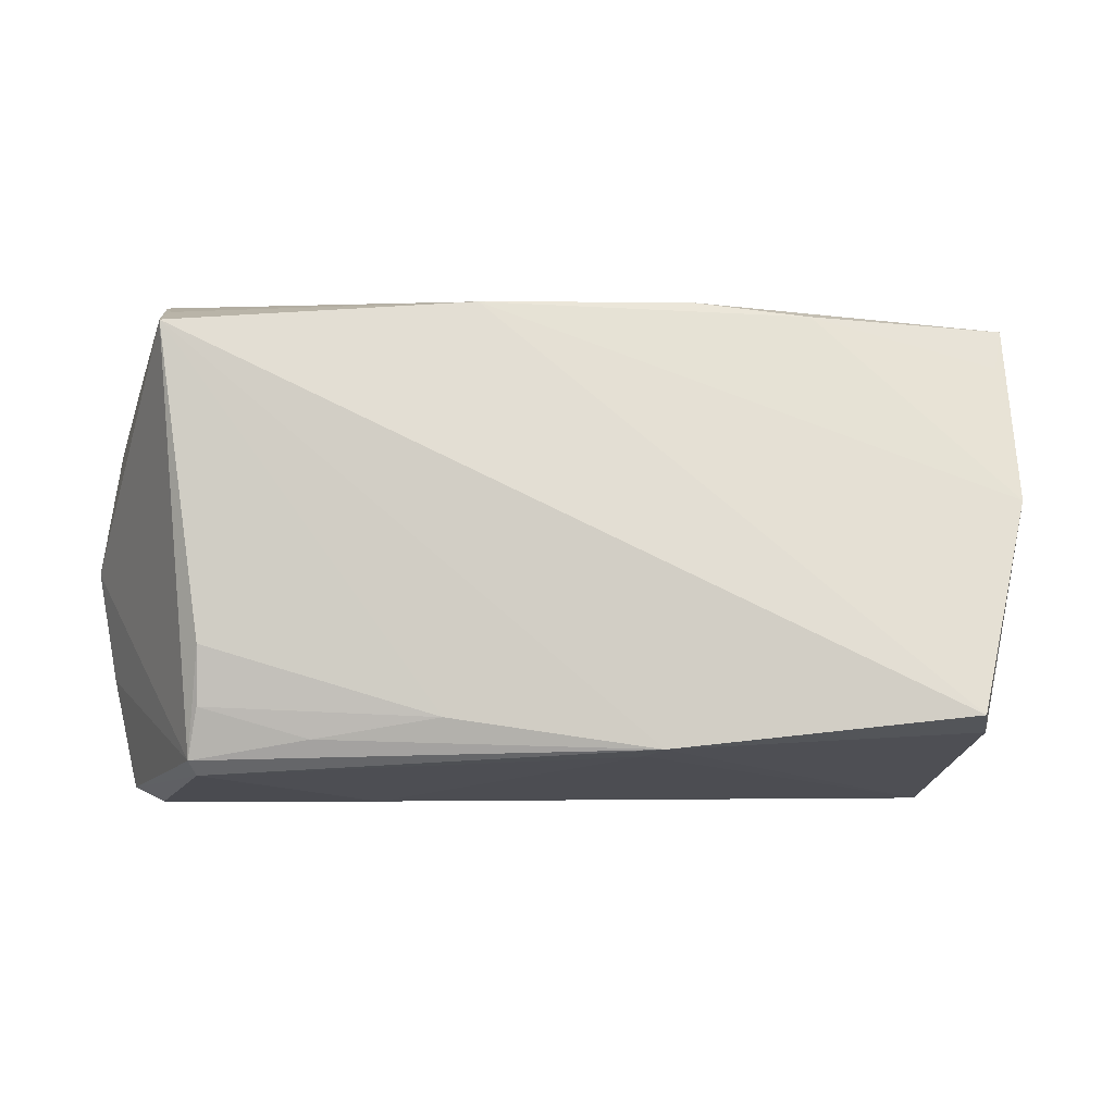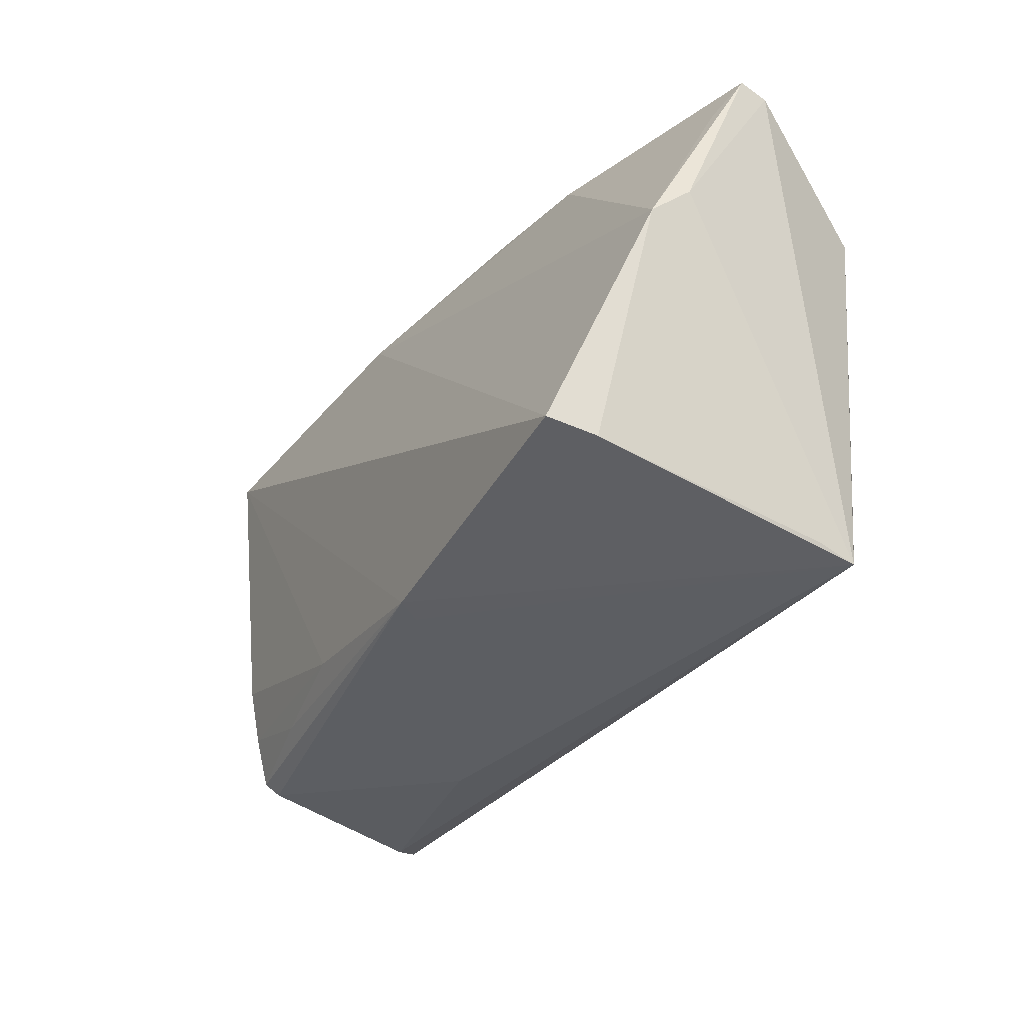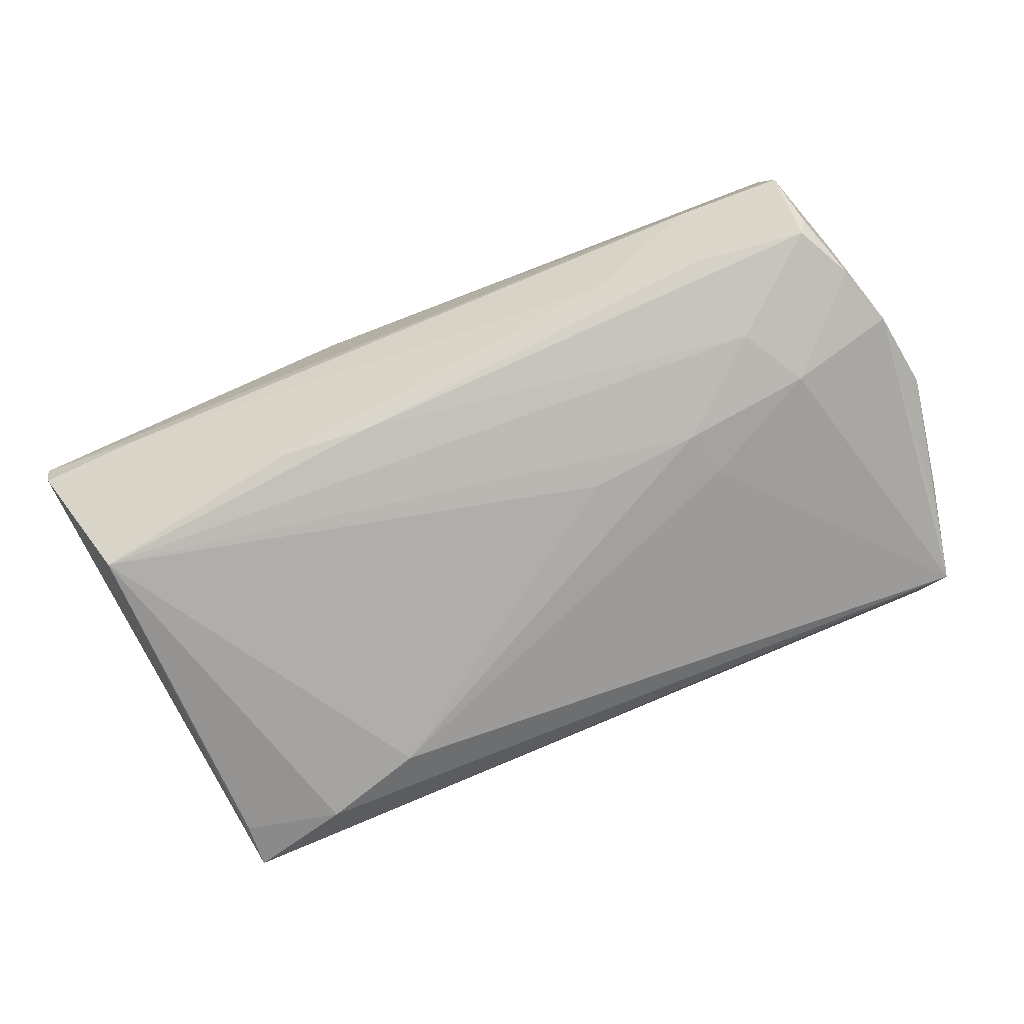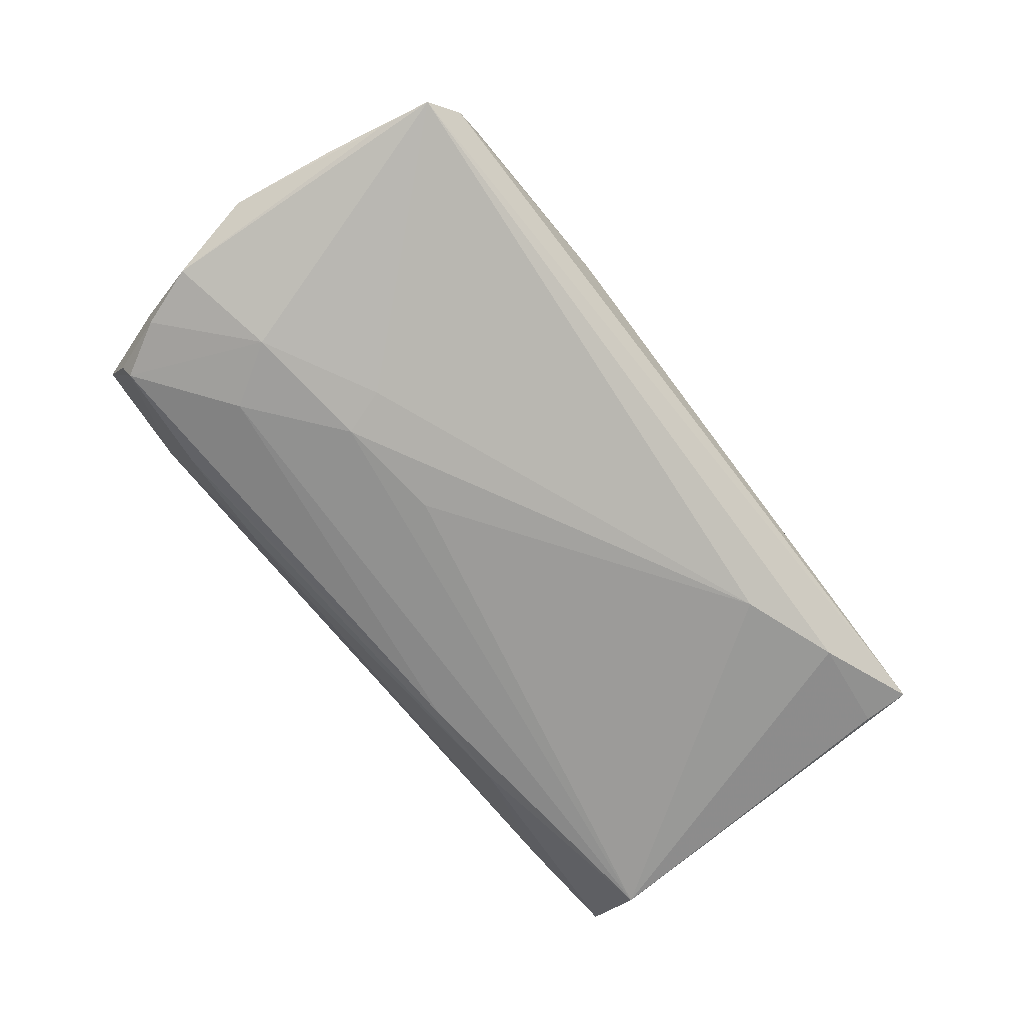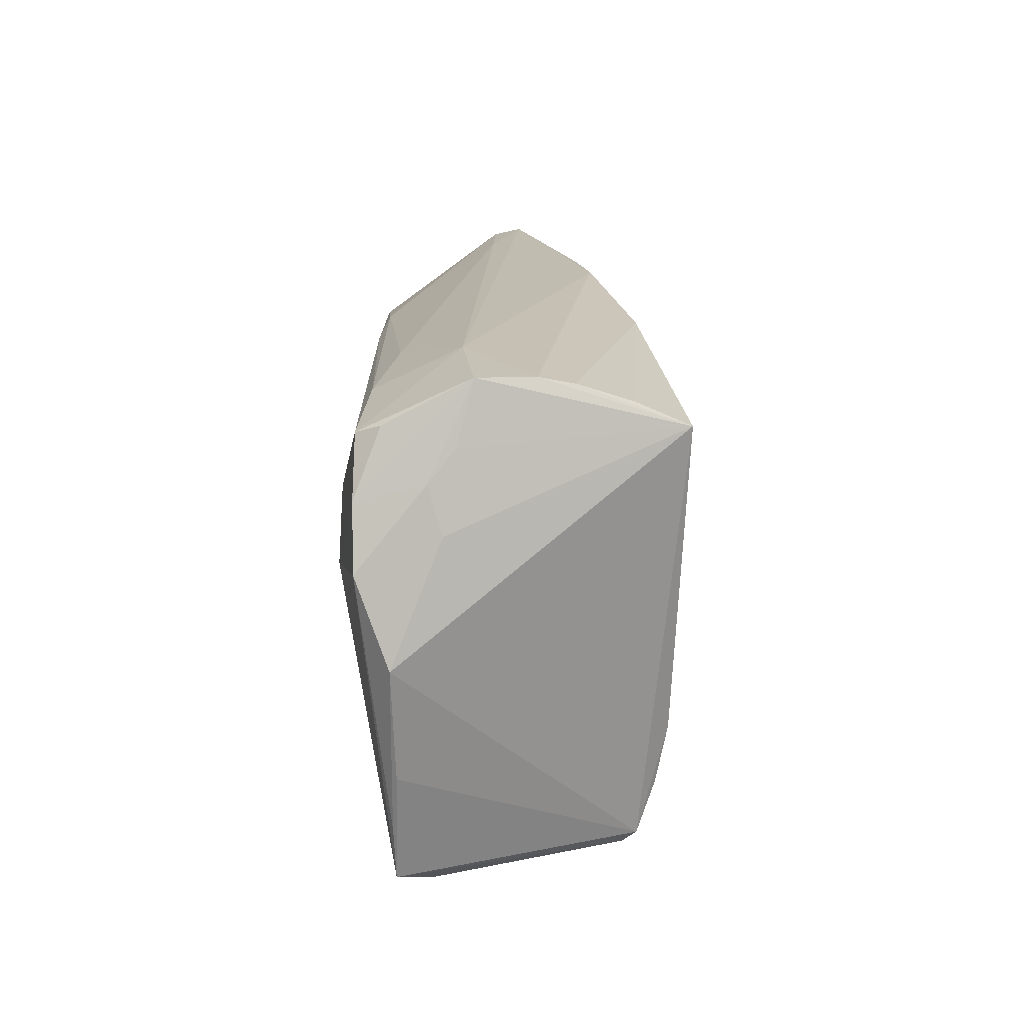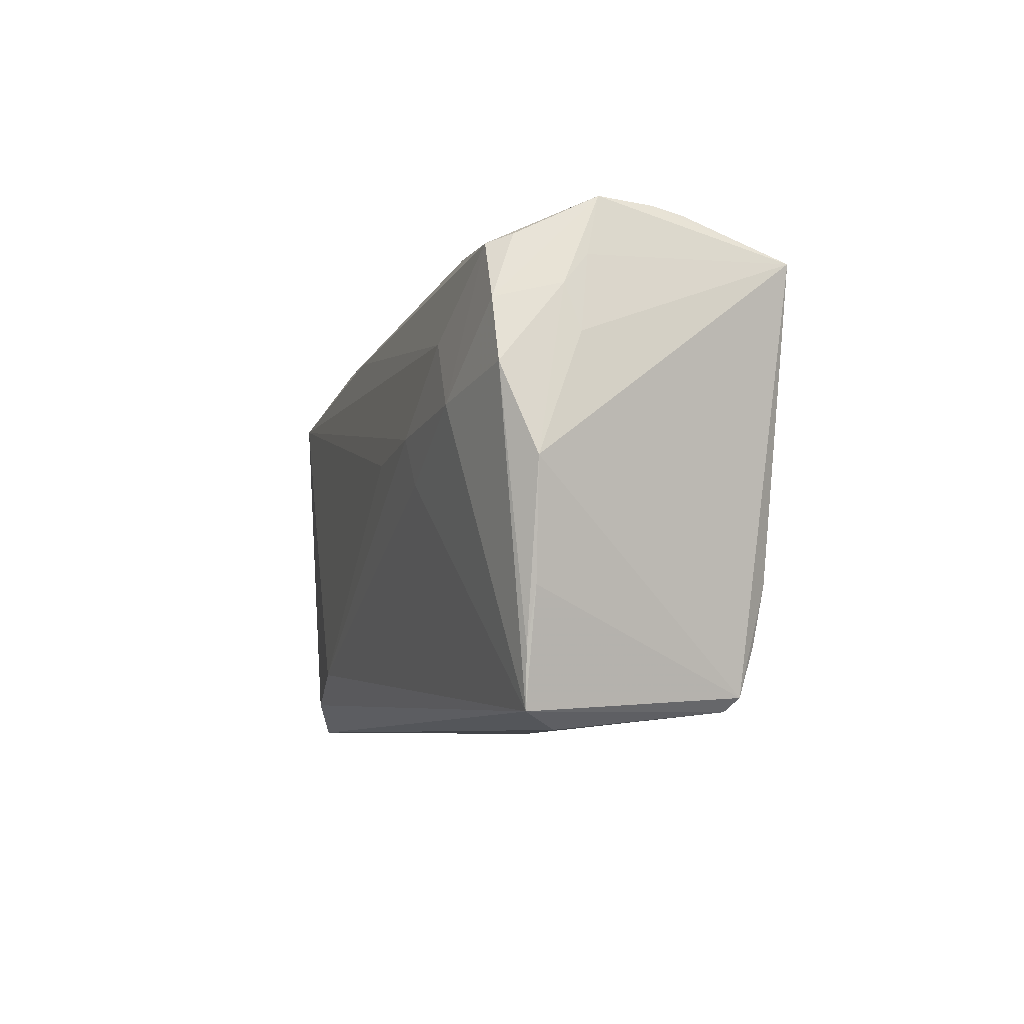
<metadata>
{"format":"obj","ext":"obj","renderer":"f3d","projection":"perspective","resolution":1024,"background":"white","views":[{"elev":-8.5,"azim":-4.5,"up":"+Y"},{"elev":-32.4,"azim":61.9,"up":"+Y"},{"elev":-76.3,"azim":-157.7,"up":"+Z"},{"elev":-69.9,"azim":-51.4,"up":"+Z"},{"elev":16.3,"azim":-87.8,"up":"+Y"},{"elev":-7.3,"azim":-103.6,"up":"+Y"}]}
</metadata>
<code>
v 0.05825 0.02561 0.002536
v -0.0444 -0.02923 0.0153
v -0.05599 -0.02256 -0.01186
v -0.05047 -0.03151 -0.007365
v -0.04533 -0.02754 0.01704
v -0.01412 0.003714 -0.02121
v 0.0601 0.03157 -0.001147
v -0.02344 0.02764 -0.0132
v 0.03752 -0.02636 -0.02161
v -0.05465 -0.02955 -0.01165
v 0.05052 -0.0244 -0.01927
v 0.0584 0.006113 0.01234
v -0.03858 0.03157 -0.004368
v -0.05761 -0.01556 -0.01114
v -0.03004 -0.001013 -0.01967
v 0.04533 0.03129 -0.004692
v -0.04427 -0.02127 0.01921
v 0.02445 -0.02223 -0.02242
v -0.04952 0.02484 0.02242
v -0.0399 0.01478 -0.01884
v 0.05128 -0.02892 -0.01345
v -0.0443 -0.01393 0.02067
v -0.05307 0.02548 -0.01269
v -0.04892 0.02753 0.0158
v 0.03226 0.03058 0.008464
v -0.05562 0.01726 -0.0158
v -0.05682 0.01359 -0.005584
v -0.05235 0.03088 -0.002235
v -0.0519 0.02441 -0.01577
v 0.009087 -0.02688 0.01864
v -0.03702 0.0288 0.0142
v 0.0594 0.01015 0.007505
v -0.01111 0.02944 0.0167
v 0.05002 -0.02196 0.02242
v 0.01611 0.03157 0.01073
v -0.05578 0.01939 -0.007337
v -0.05448 0.0232 -0.004205
v 0.01119 -0.02622 0.02172
v 0.05158 0.01898 -0.02213
v 0.02385 0.02344 -0.01923
v -0.01519 -0.0225 0.02125
v -0.02271 -0.03157 -0.003668
v 0.05099 -0.0304 -0.01836
v -0.0601 -0.00139 -0.01148
v -0.05065 0.03064 0.004884
v -0.02823 0.004997 -0.0206
v 0.05148 -0.02365 0.01655
v 0.05957 0.03077 -0.005018
v -0.05001 0.02979 0.009093
v -0.0447 0.006593 -0.01886
v -0.03761 0.02612 -0.01529
v -0.03081 -0.02509 0.01927
v 0.01179 0.02261 -0.0196
v -0.05816 0.009375 -0.01558
f 18 10 15
f 15 46 18
f 18 46 6
f 6 39 18
f 46 39 6
f 7 25 1
f 19 34 33
f 5 22 19
f 5 19 44
f 44 14 5
f 5 10 2
f 5 14 10
f 38 34 19
f 38 5 2
f 39 48 43
f 3 14 44
f 10 14 3
f 50 15 10
f 46 15 50
f 40 39 53
f 40 48 39
f 53 51 40
f 44 19 27
f 19 37 27
f 54 3 44
f 10 3 54
f 54 50 10
f 29 51 53
f 19 22 41
f 41 38 19
f 34 38 47
f 38 43 47
f 18 39 9
f 9 10 18
f 9 43 10
f 48 40 16
f 7 48 16
f 23 29 26
f 50 54 26
f 26 29 50
f 36 27 37
f 36 26 54
f 44 27 36
f 36 54 44
f 49 45 19
f 35 33 25
f 35 25 7
f 35 49 33
f 45 49 35
f 46 50 20
f 50 29 20
f 20 29 53
f 53 39 20
f 20 39 46
f 22 5 17
f 17 41 22
f 5 38 52
f 38 41 52
f 52 17 5
f 41 17 52
f 32 48 7
f 32 43 48
f 30 43 38
f 30 42 43
f 30 38 2
f 2 42 30
f 10 43 4
f 43 42 4
f 2 10 4
f 4 42 2
f 39 43 11
f 11 9 39
f 43 9 11
f 8 40 51
f 8 16 40
f 51 29 13
f 13 8 51
f 16 8 13
f 45 35 13
f 7 16 13
f 13 35 7
f 19 33 24
f 24 49 19
f 21 47 43
f 43 32 21
f 45 13 28
f 28 37 19
f 19 45 28
f 28 36 37
f 28 29 23
f 28 13 29
f 23 26 28
f 26 36 28
f 33 49 31
f 31 24 33
f 49 24 31
f 47 21 12
f 12 21 32
f 34 47 12
f 12 32 7
f 12 33 34
f 25 33 12
f 12 1 25
f 7 1 12

</code>
